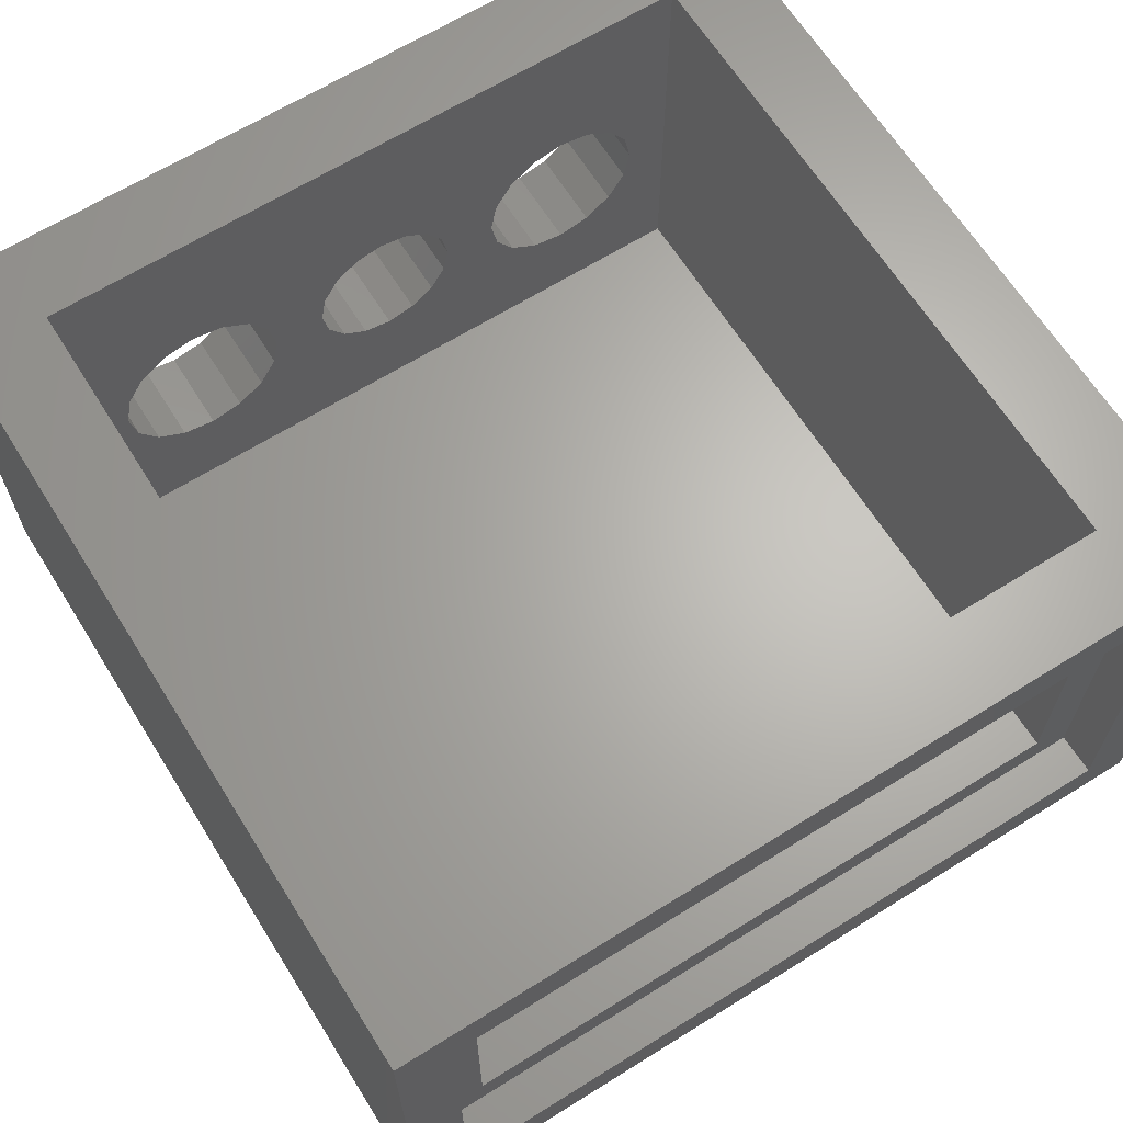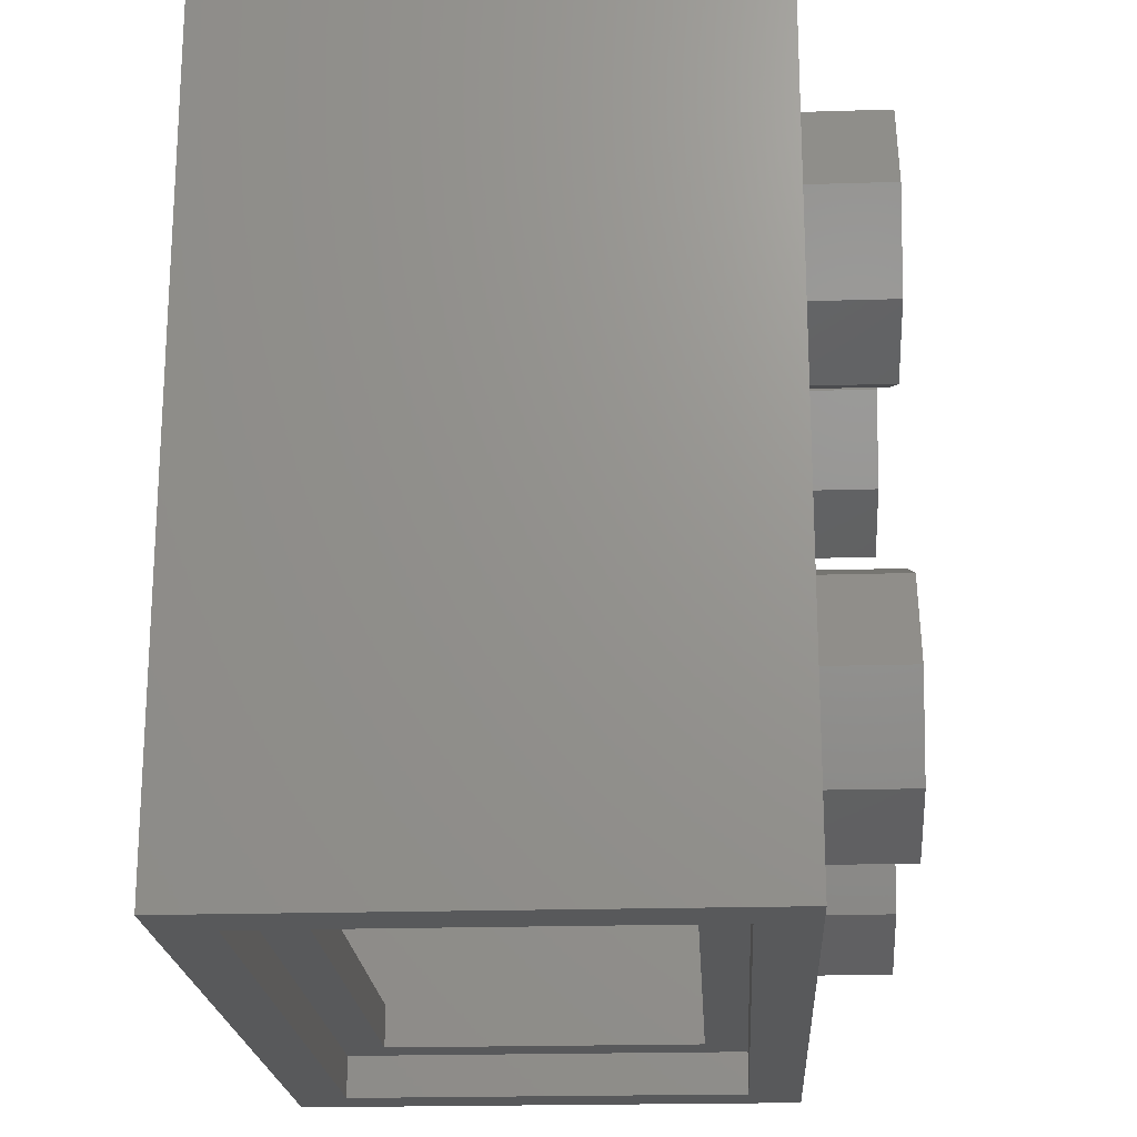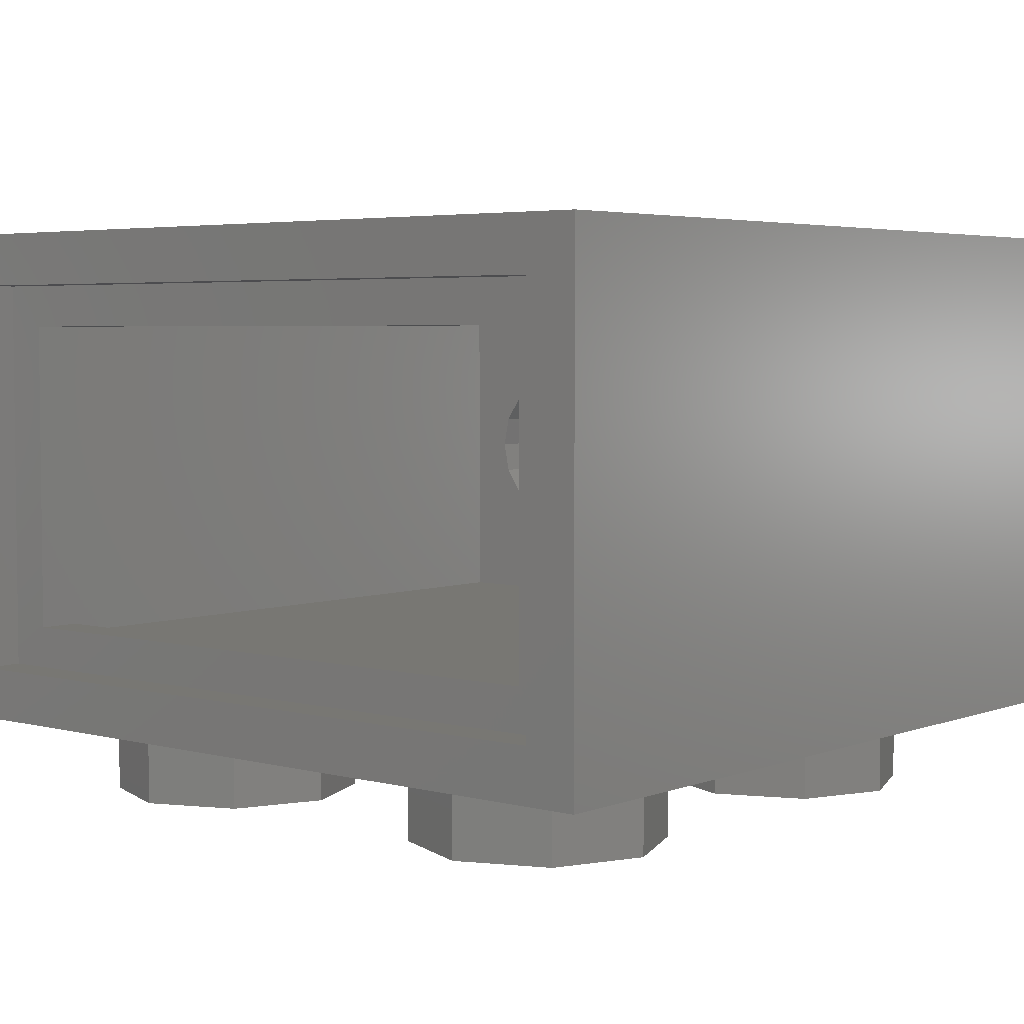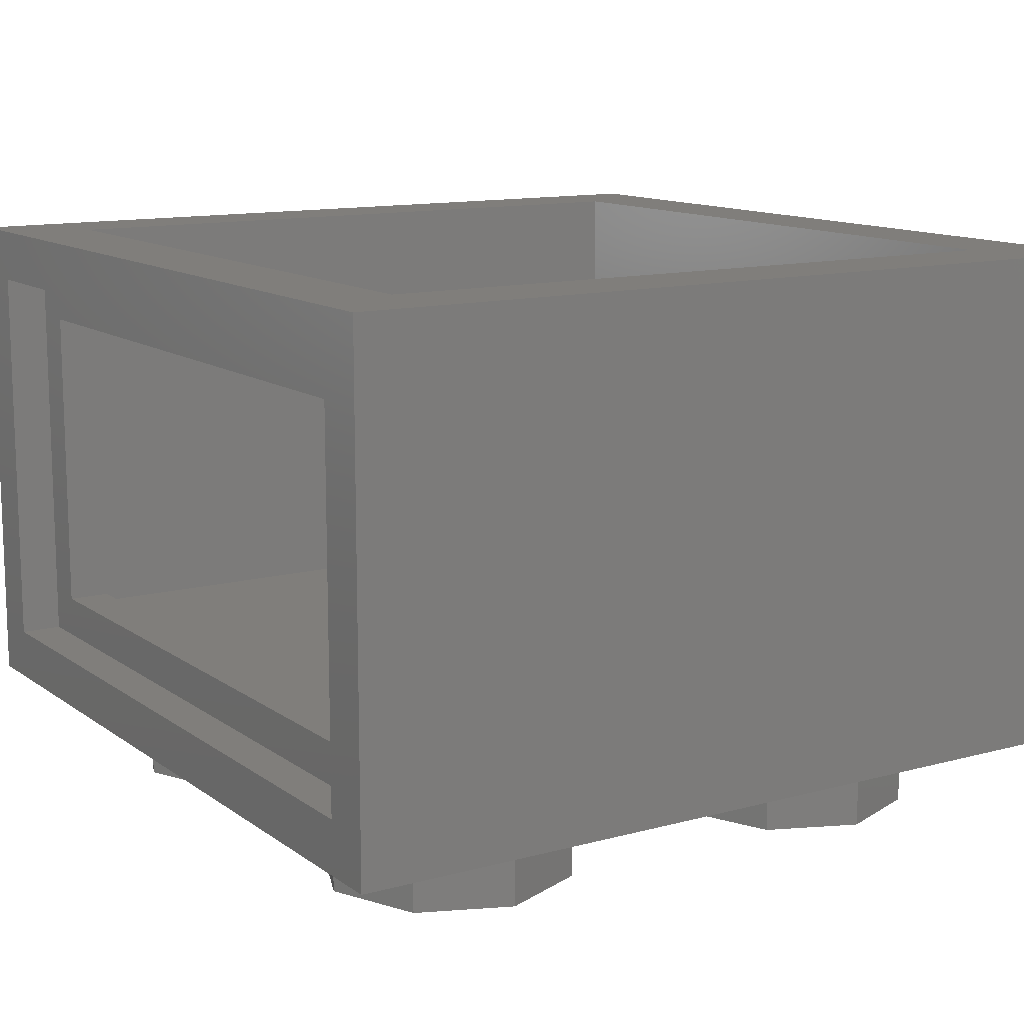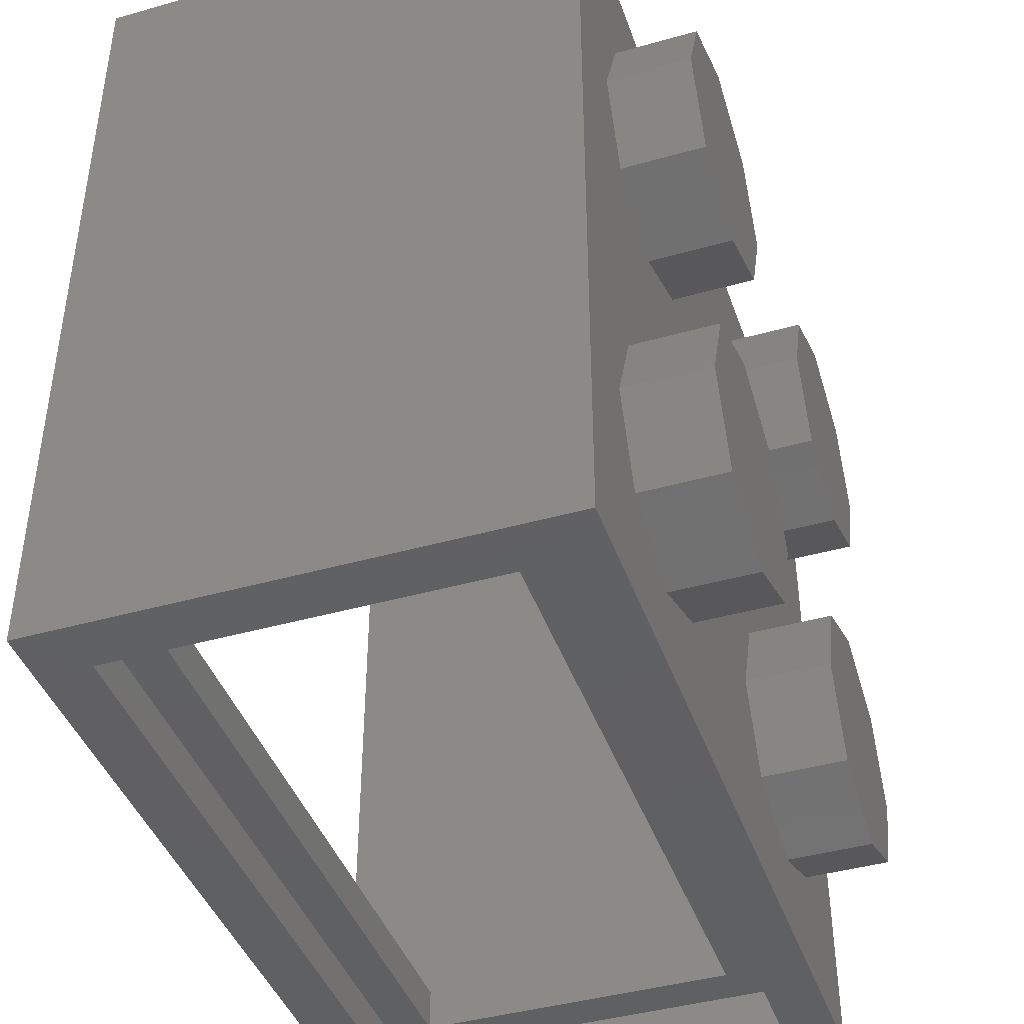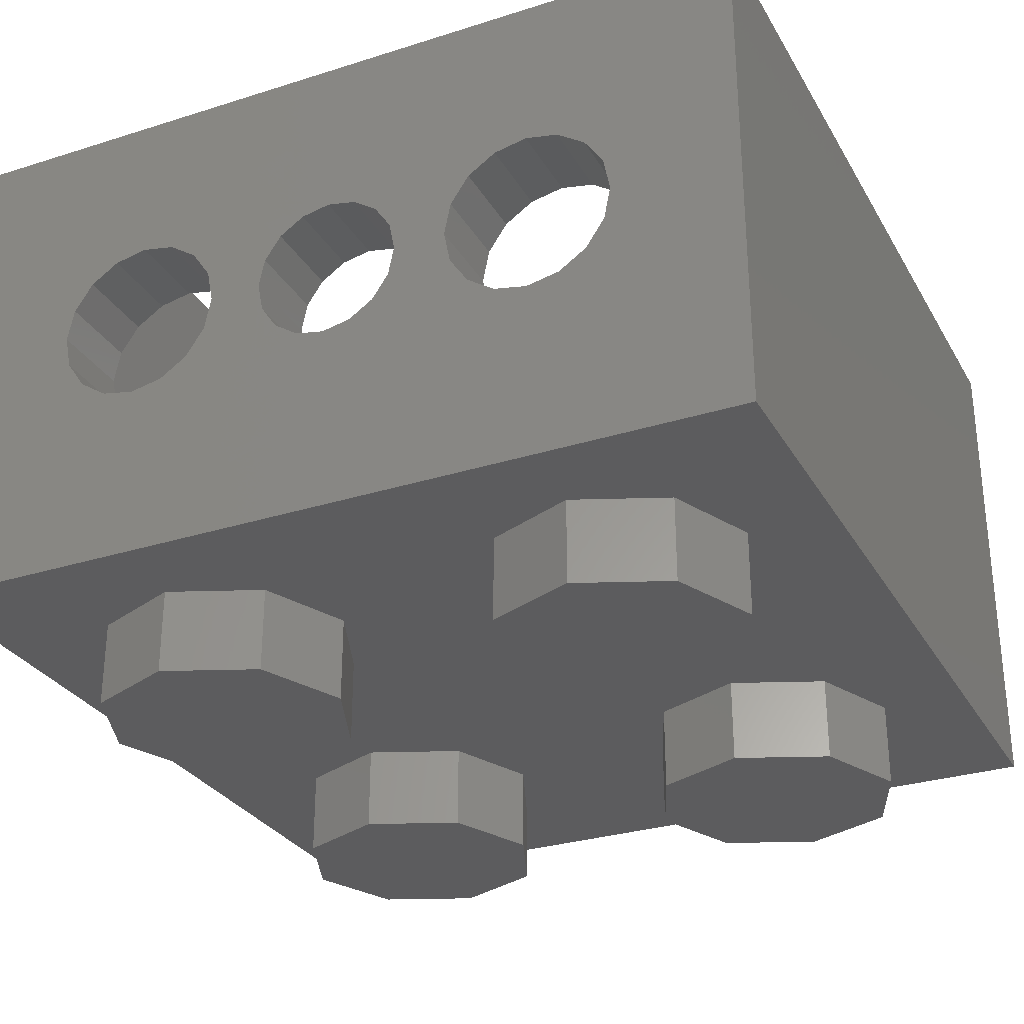
<metadata>
{"format":"stl","ext":"stl","renderer":"f3d","projection":"perspective","resolution":1024,"background":"white","views":[{"elev":65.2,"azim":147.9,"up":"+Y"},{"elev":-20.4,"azim":-86.8,"up":"+Z"},{"elev":4.3,"azim":-140.0,"up":"+Y"},{"elev":12.4,"azim":-122.4,"up":"+Y"},{"elev":-42.4,"azim":-71.3,"up":"+Z"},{"elev":-29.5,"azim":25.0,"up":"+Y"}]}
</metadata>
<code>
# stl→obj: 222 verts, 380 faces
v -0.24 0.34 0.64
v -0.4 0.34 0.64
v -0.3388 0.3522 0.64
v -0.2869 0.3869 0.64
v -0.2522 0.4388 0.64
v -0.24 0.5 0.64
v -0.56 0.34 0.64
v -0.56 0.5 0.64
v -0.5478 0.4388 0.64
v -0.5131 0.3869 0.64
v -0.4612 0.3522 0.64
v -0.56 0.66 0.64
v -0.4 0.66 0.64
v -0.4612 0.6478 0.64
v -0.5131 0.6131 0.64
v -0.5478 0.5612 0.64
v -0.24 0.66 0.64
v -0.2522 0.5612 0.64
v -0.2869 0.6131 0.64
v -0.3388 0.6478 0.64
v 0.56 0.34 0.64
v 0.4 0.34 0.64
v 0.4612 0.3522 0.64
v 0.5131 0.3869 0.64
v 0.5478 0.4388 0.64
v 0.56 0.5 0.64
v 0.24 0.34 0.64
v 0.24 0.5 0.64
v 0.2522 0.4388 0.64
v 0.2869 0.3869 0.64
v 0.3388 0.3522 0.64
v 0.24 0.66 0.64
v 0.4 0.66 0.64
v 0.3388 0.6478 0.64
v 0.2869 0.6131 0.64
v 0.2522 0.5612 0.64
v 0.56 0.66 0.64
v 0.5478 0.5612 0.64
v 0.5131 0.6131 0.64
v 0.4612 0.6478 0.64
v -0.24 0.66 0.8
v -0.4 0.66 0.8
v -0.3388 0.6478 0.8
v -0.2869 0.6131 0.8
v -0.2522 0.5612 0.8
v -0.24 0.5 0.8
v -0.56 0.66 0.8
v -0.56 0.5 0.8
v -0.5478 0.5612 0.8
v -0.5131 0.6131 0.8
v -0.4612 0.6478 0.8
v -0.56 0.34 0.8
v -0.4 0.34 0.8
v -0.4612 0.3522 0.8
v -0.5131 0.3869 0.8
v -0.5478 0.4388 0.8
v -0.24 0.34 0.8
v -0.2522 0.4388 0.8
v -0.2869 0.3869 0.8
v -0.3388 0.3522 0.8
v 0.56 0.66 0.8
v 0.4 0.66 0.8
v 0.4612 0.6478 0.8
v 0.5131 0.6131 0.8
v 0.5478 0.5612 0.8
v 0.56 0.5 0.8
v 0.24 0.66 0.8
v 0.24 0.5 0.8
v 0.2522 0.5612 0.8
v 0.2869 0.6131 0.8
v 0.3388 0.6478 0.8
v 0.24 0.34 0.8
v 0.4 0.34 0.8
v 0.3388 0.3522 0.8
v 0.2869 0.3869 0.8
v 0.2522 0.4388 0.8
v 0.56 0.34 0.8
v 0.5478 0.4388 0.8
v 0.5131 0.3869 0.8
v 0.4612 0.3522 0.8
v 0 0.36 0.64
v 0.05358 0.3707 0.64
v 0.14 0.36 0.64
v 0.09899 0.401 0.64
v 0.1293 0.4464 0.64
v 0.14 0.5 0.64
v -0.14 0.5 0.64
v -0.1293 0.4464 0.64
v -0.14 0.36 0.64
v -0.09899 0.401 0.64
v -0.05358 0.3707 0.64
v -0 0.64 0.64
v -0.05358 0.6293 0.64
v -0.14 0.64 0.64
v -0.09899 0.599 0.64
v -0.1293 0.5536 0.64
v 0.1293 0.5536 0.64
v 0.14 0.64 0.64
v 0.09899 0.599 0.64
v 0.05358 0.6293 0.64
v -0 0.36 0.8
v -0.05358 0.3707 0.8
v -0.14 0.36 0.8
v -0.09899 0.401 0.8
v -0.1293 0.4464 0.8
v -0.14 0.5 0.8
v 0.14 0.5 0.8
v 0.1293 0.4464 0.8
v 0.14 0.36 0.8
v 0.09899 0.401 0.8
v 0.05358 0.3707 0.8
v 0 0.64 0.8
v 0.05358 0.6293 0.8
v 0.14 0.64 0.8
v 0.09899 0.599 0.8
v 0.1293 0.5536 0.8
v -0.1293 0.5536 0.8
v -0.14 0.64 0.8
v -0.09899 0.599 0.8
v -0.05358 0.6293 0.8
v 0.16 -0.16 0.4
v 0.16 0 0.4
v 0.2303 0 0.2303
v 0.2303 -0.16 0.2303
v 0.4 0 0.16
v 0.4 -0.16 0.16
v 0.5697 0 0.2303
v 0.5697 -0.16 0.2303
v 0.64 0 0.4
v 0.64 -0.16 0.4
v 0.5697 0 0.5697
v 0.5697 -0.16 0.5697
v 0.4 0 0.64
v 0.4 -0.16 0.64
v 0.2303 0 0.5697
v 0.2303 -0.16 0.5697
v -0.64 -0.16 0.4
v -0.64 0 0.4
v -0.5697 0 0.2303
v -0.5697 -0.16 0.2303
v -0.4 0 0.16
v -0.4 -0.16 0.16
v -0.2303 0 0.2303
v -0.2303 -0.16 0.2303
v -0.16 0 0.4
v -0.16 -0.16 0.4
v -0.2303 0 0.5697
v -0.2303 -0.16 0.5697
v -0.4 0 0.64
v -0.4 -0.16 0.64
v -0.5697 0 0.5697
v -0.5697 -0.16 0.5697
v 0.16 -0.16 -0.4
v 0.16 0 -0.4
v 0.2303 0 -0.5697
v 0.2303 -0.16 -0.5697
v 0.4 0 -0.64
v 0.4 -0.16 -0.64
v 0.5697 0 -0.5697
v 0.5697 -0.16 -0.5697
v 0.64 0 -0.4
v 0.64 -0.16 -0.4
v 0.5697 0 -0.2303
v 0.5697 -0.16 -0.2303
v 0.4 0 -0.16
v 0.4 -0.16 -0.16
v 0.2303 0 -0.2303
v 0.2303 -0.16 -0.2303
v -0.64 -0.16 -0.4
v -0.64 0 -0.4
v -0.5697 0 -0.5697
v -0.5697 -0.16 -0.5697
v -0.4 0 -0.64
v -0.4 -0.16 -0.64
v -0.2303 0 -0.5697
v -0.2303 -0.16 -0.5697
v -0.16 0 -0.4
v -0.16 -0.16 -0.4
v -0.2303 0 -0.2303
v -0.2303 -0.16 -0.2303
v -0.4 0 -0.16
v -0.4 -0.16 -0.16
v -0.5697 0 -0.2303
v -0.5697 -0.16 -0.2303
v 0.8 0 -0.8
v 0.8 0 0.8
v -0.8 0 0.8
v -0.8 0 -0.8
v 0.62 0.78 -0.72
v 0.62 0.78 -0.64
v -0.62 0.78 -0.64
v -0.62 0.78 -0.72
v 0.7 0.86 -0.8
v 0.7 0.86 -0.72
v -0.7 0.86 -0.72
v -0.7 0.86 -0.8
v 0.64 0.16 0.64
v 0.64 0.16 -0.64
v -0.64 0.16 -0.64
v -0.64 0.16 0.64
v 0.7 0.1 -0.72
v 0.7 0.1 -0.8
v -0.7 0.1 -0.8
v -0.7 0.1 -0.72
v 0.62 0.18 -0.64
v 0.62 0.18 -0.72
v -0.62 0.18 -0.72
v -0.62 0.18 -0.64
v 0.64 0.96 -0.64
v 0.64 0.96 0.64
v 0.8 0.96 0.8
v 0.8 0.96 -0.8
v -0.64 0.96 0.64
v -0.8 0.96 0.8
v -0.64 0.96 -0.64
v -0.8 0.96 -0.8
v 0 0.36 0.8
v -0 0.64 0.8
v 0.4 -0.16 0.4
v -0.4 -0.16 0.4
v 0.4 -0.16 -0.4
v -0.4 -0.16 -0.4
f 1 2 3
f 1 3 4
f 1 4 5
f 1 5 6
f 7 8 9
f 7 9 10
f 7 10 11
f 7 11 2
f 12 13 14
f 12 14 15
f 12 15 16
f 12 16 8
f 17 6 18
f 17 18 19
f 17 19 20
f 17 20 13
f 21 22 23
f 21 23 24
f 21 24 25
f 21 25 26
f 27 28 29
f 27 29 30
f 27 30 31
f 27 31 22
f 32 33 34
f 32 34 35
f 32 35 36
f 32 36 28
f 37 26 38
f 37 38 39
f 37 39 40
f 37 40 33
f 41 42 43
f 41 43 44
f 41 44 45
f 41 45 46
f 47 48 49
f 47 49 50
f 47 50 51
f 47 51 42
f 52 53 54
f 52 54 55
f 52 55 56
f 52 56 48
f 57 46 58
f 57 58 59
f 57 59 60
f 57 60 53
f 61 62 63
f 61 63 64
f 61 64 65
f 61 65 66
f 67 68 69
f 67 69 70
f 67 70 71
f 67 71 62
f 72 73 74
f 72 74 75
f 72 75 76
f 72 76 68
f 77 66 78
f 77 78 79
f 77 79 80
f 77 80 73
f 81 82 83
f 82 84 83
f 84 85 83
f 85 86 83
f 87 88 89
f 88 90 89
f 90 91 89
f 91 81 89
f 92 93 94
f 93 95 94
f 95 96 94
f 96 87 94
f 86 97 98
f 97 99 98
f 99 100 98
f 100 92 98
f 101 102 103
f 102 104 103
f 104 105 103
f 105 106 103
f 107 108 109
f 108 110 109
f 110 111 109
f 111 101 109
f 112 113 114
f 113 115 114
f 115 116 114
f 116 107 114
f 106 117 118
f 117 119 118
f 119 120 118
f 120 112 118
f 121 122 123
f 121 123 124
f 124 123 125
f 124 125 126
f 126 125 127
f 126 127 128
f 128 127 129
f 128 129 130
f 130 129 131
f 130 131 132
f 132 131 133
f 132 133 134
f 134 133 135
f 134 135 136
f 136 135 122
f 136 122 121
f 137 138 139
f 137 139 140
f 140 139 141
f 140 141 142
f 142 141 143
f 142 143 144
f 144 143 145
f 144 145 146
f 146 145 147
f 146 147 148
f 148 147 149
f 148 149 150
f 150 149 151
f 150 151 152
f 152 151 138
f 152 138 137
f 153 154 155
f 153 155 156
f 156 155 157
f 156 157 158
f 158 157 159
f 158 159 160
f 160 159 161
f 160 161 162
f 162 161 163
f 162 163 164
f 164 163 165
f 164 165 166
f 166 165 167
f 166 167 168
f 168 167 154
f 168 154 153
f 169 170 171
f 169 171 172
f 172 171 173
f 172 173 174
f 174 173 175
f 174 175 176
f 176 175 177
f 176 177 178
f 178 177 179
f 178 179 180
f 180 179 181
f 180 181 182
f 182 181 183
f 182 183 184
f 184 183 170
f 184 170 169
f 185 186 187
f 185 187 188
f 189 190 191
f 189 191 192
f 193 194 195
f 193 195 196
f 197 198 199
f 197 199 200
f 201 202 203
f 201 203 204
f 205 206 207
f 205 207 208
f 209 210 211
f 209 211 212
f 210 213 214
f 210 214 211
f 213 215 216
f 213 216 214
f 215 209 212
f 215 212 216
f 216 188 187
f 216 187 214
f 209 198 197
f 209 197 210
f 189 206 205
f 189 205 190
f 193 202 201
f 193 201 194
f 211 186 185
f 211 185 212
f 213 200 199
f 213 199 215
f 191 208 207
f 191 207 192
f 195 204 203
f 195 203 196
f 196 203 188
f 196 188 216
f 203 202 185
f 203 185 188
f 202 193 212
f 202 212 185
f 193 196 216
f 193 216 212
f 192 207 204
f 192 204 195
f 207 206 201
f 207 201 204
f 206 189 194
f 206 194 201
f 189 192 195
f 189 195 194
f 12 7 200
f 12 200 213
f 7 21 197
f 7 197 200
f 21 37 210
f 21 210 197
f 37 12 213
f 37 213 210
f 61 77 186
f 61 186 211
f 77 52 187
f 77 187 186
f 52 47 214
f 52 214 187
f 47 61 211
f 47 211 214
f 114 109 72
f 114 72 67
f 67 41 118
f 67 118 114
f 57 72 109
f 57 109 103
f 41 57 103
f 41 103 118
f 190 205 198
f 190 198 209
f 205 208 199
f 205 199 198
f 208 191 215
f 208 215 199
f 191 190 209
f 191 209 215
f 94 89 1
f 94 1 17
f 17 32 98
f 17 98 94
f 27 1 89
f 27 89 83
f 32 27 83
f 32 83 98
f 6 46 45
f 6 45 18
f 18 45 44
f 18 44 19
f 19 44 43
f 19 43 20
f 20 43 42
f 20 42 13
f 13 42 51
f 13 51 14
f 14 51 50
f 14 50 15
f 15 50 49
f 15 49 16
f 16 49 48
f 16 48 8
f 8 48 56
f 8 56 9
f 9 56 55
f 9 55 10
f 10 55 54
f 10 54 11
f 11 54 53
f 11 53 2
f 2 53 60
f 2 60 3
f 3 60 59
f 3 59 4
f 4 59 58
f 4 58 5
f 5 58 46
f 5 46 6
f 26 66 65
f 26 65 38
f 38 65 64
f 38 64 39
f 39 64 63
f 39 63 40
f 40 63 62
f 40 62 33
f 33 62 71
f 33 71 34
f 34 71 70
f 34 70 35
f 35 70 69
f 35 69 36
f 36 69 68
f 36 68 28
f 28 68 76
f 28 76 29
f 29 76 75
f 29 75 30
f 30 75 74
f 30 74 31
f 31 74 73
f 31 73 22
f 22 73 80
f 22 80 23
f 23 80 79
f 23 79 24
f 24 79 78
f 24 78 25
f 25 78 66
f 25 66 26
f 107 86 85
f 107 85 108
f 108 85 84
f 108 84 110
f 110 84 82
f 110 82 111
f 111 82 81
f 111 81 217
f 217 81 91
f 217 91 102
f 102 91 90
f 102 90 104
f 104 90 88
f 104 88 105
f 105 88 87
f 105 87 106
f 106 87 96
f 106 96 117
f 117 96 95
f 117 95 119
f 119 95 93
f 119 93 120
f 120 93 92
f 120 92 218
f 218 92 100
f 218 100 113
f 113 100 99
f 113 99 115
f 115 99 97
f 115 97 116
f 116 97 86
f 116 86 107
f 219 121 124
f 219 124 126
f 219 126 128
f 219 128 130
f 219 130 132
f 219 132 134
f 219 134 136
f 219 136 121
f 220 137 140
f 220 140 142
f 220 142 144
f 220 144 146
f 220 146 148
f 220 148 150
f 220 150 152
f 220 152 137
f 221 153 156
f 221 156 158
f 221 158 160
f 221 160 162
f 221 162 164
f 221 164 166
f 221 166 168
f 221 168 153
f 222 169 172
f 222 172 174
f 222 174 176
f 222 176 178
f 222 178 180
f 222 180 182
f 222 182 184
f 222 184 169

</code>
